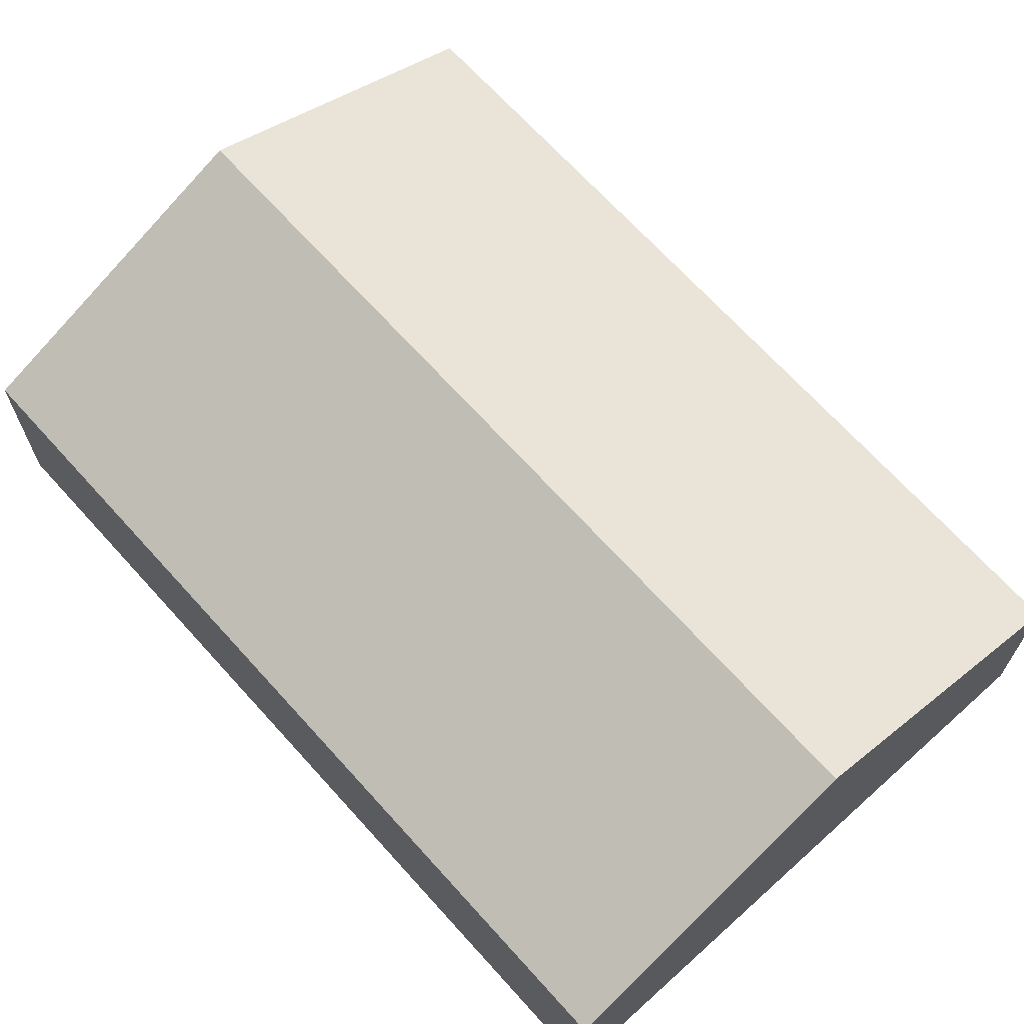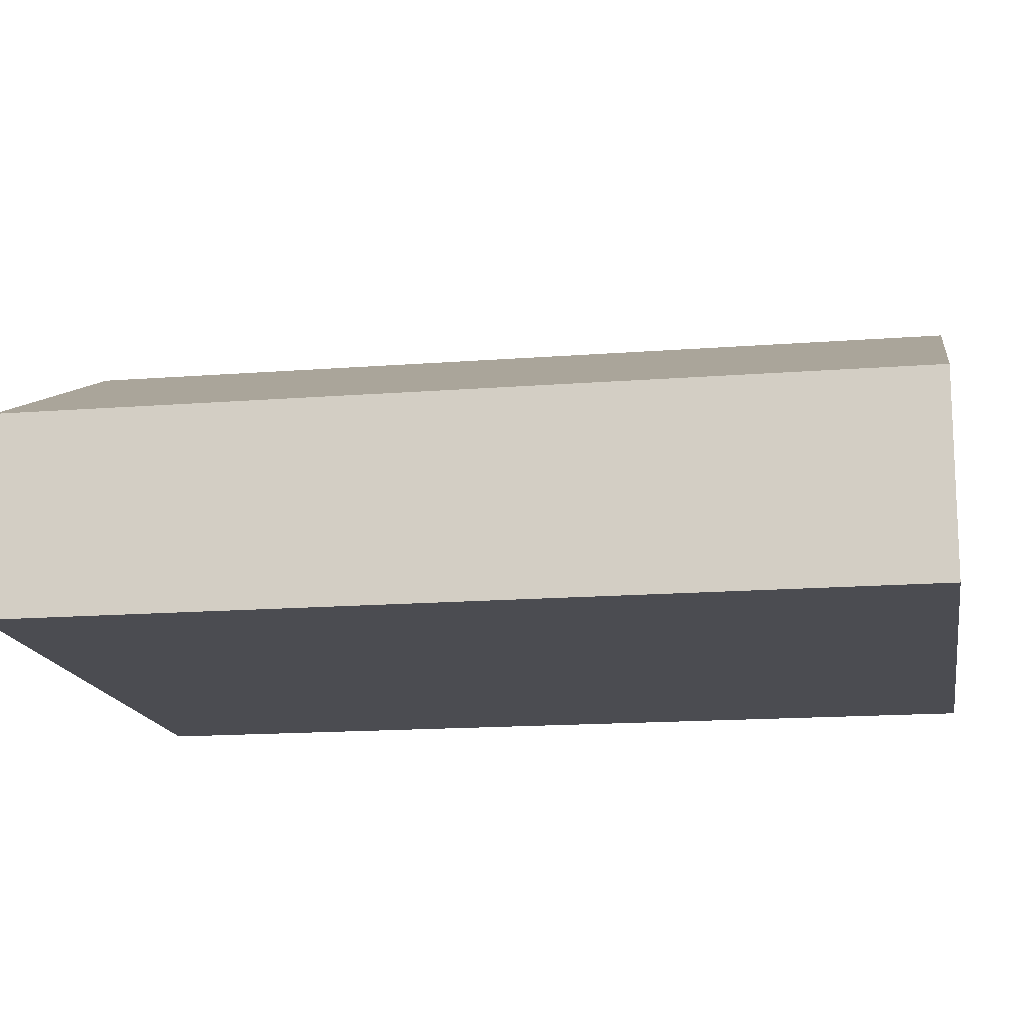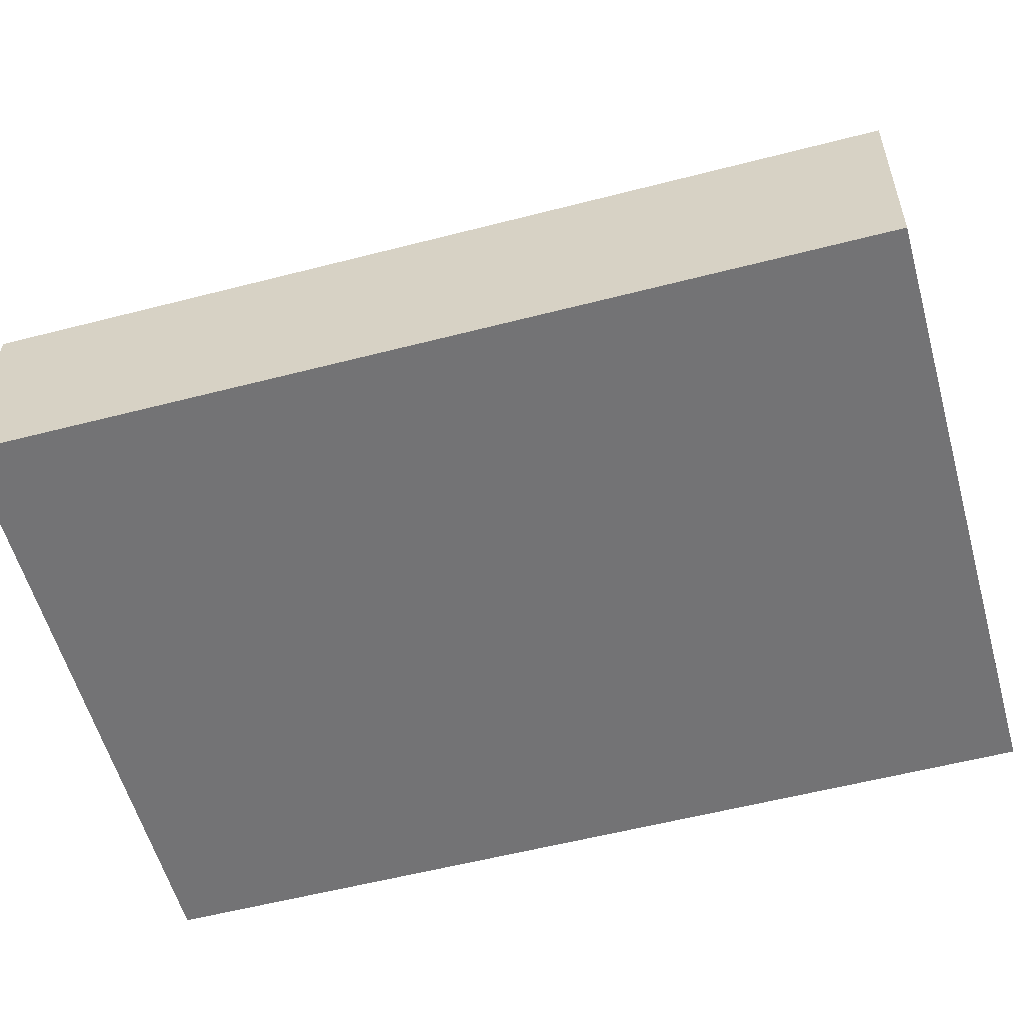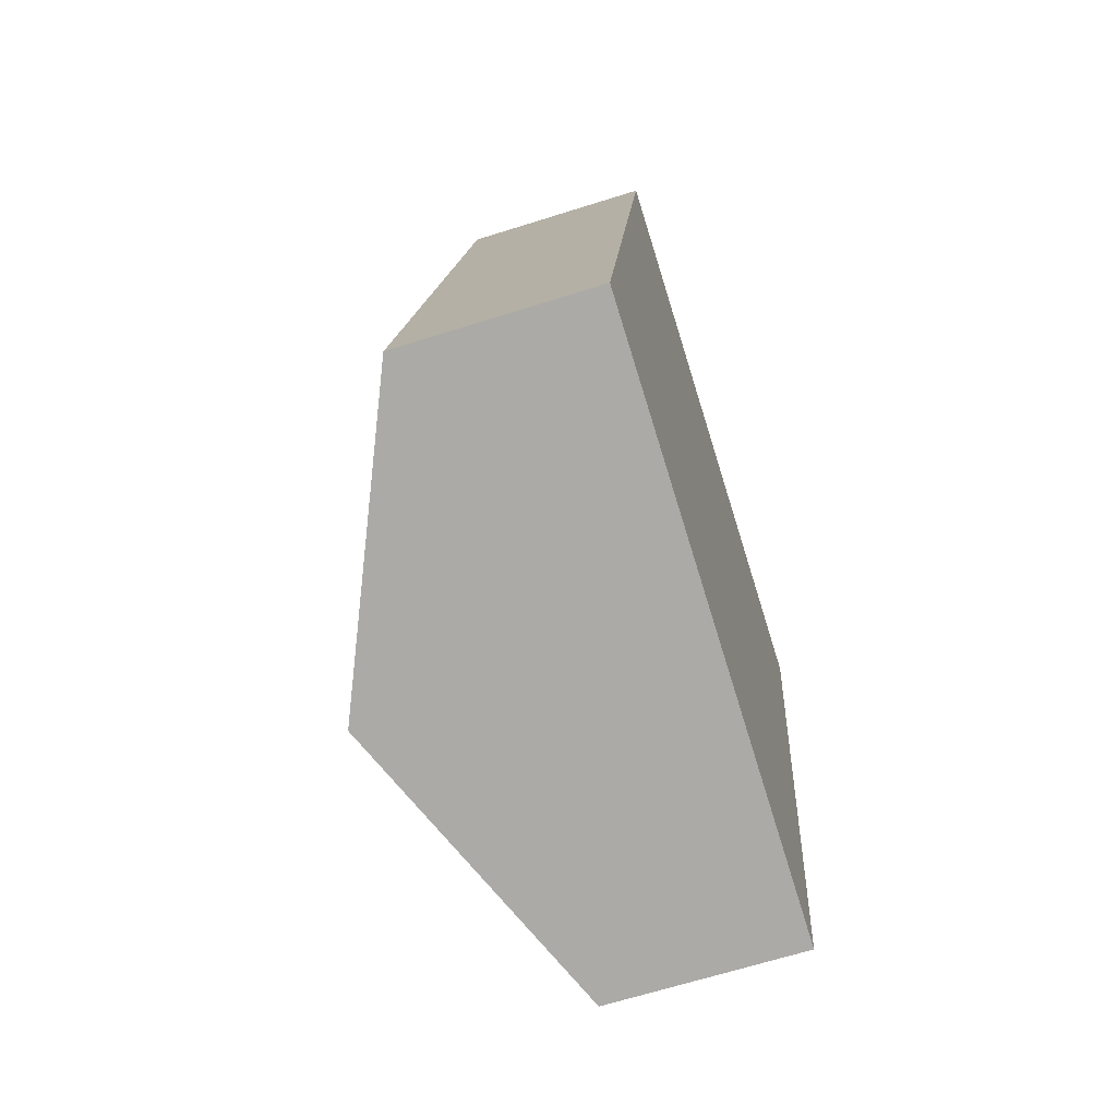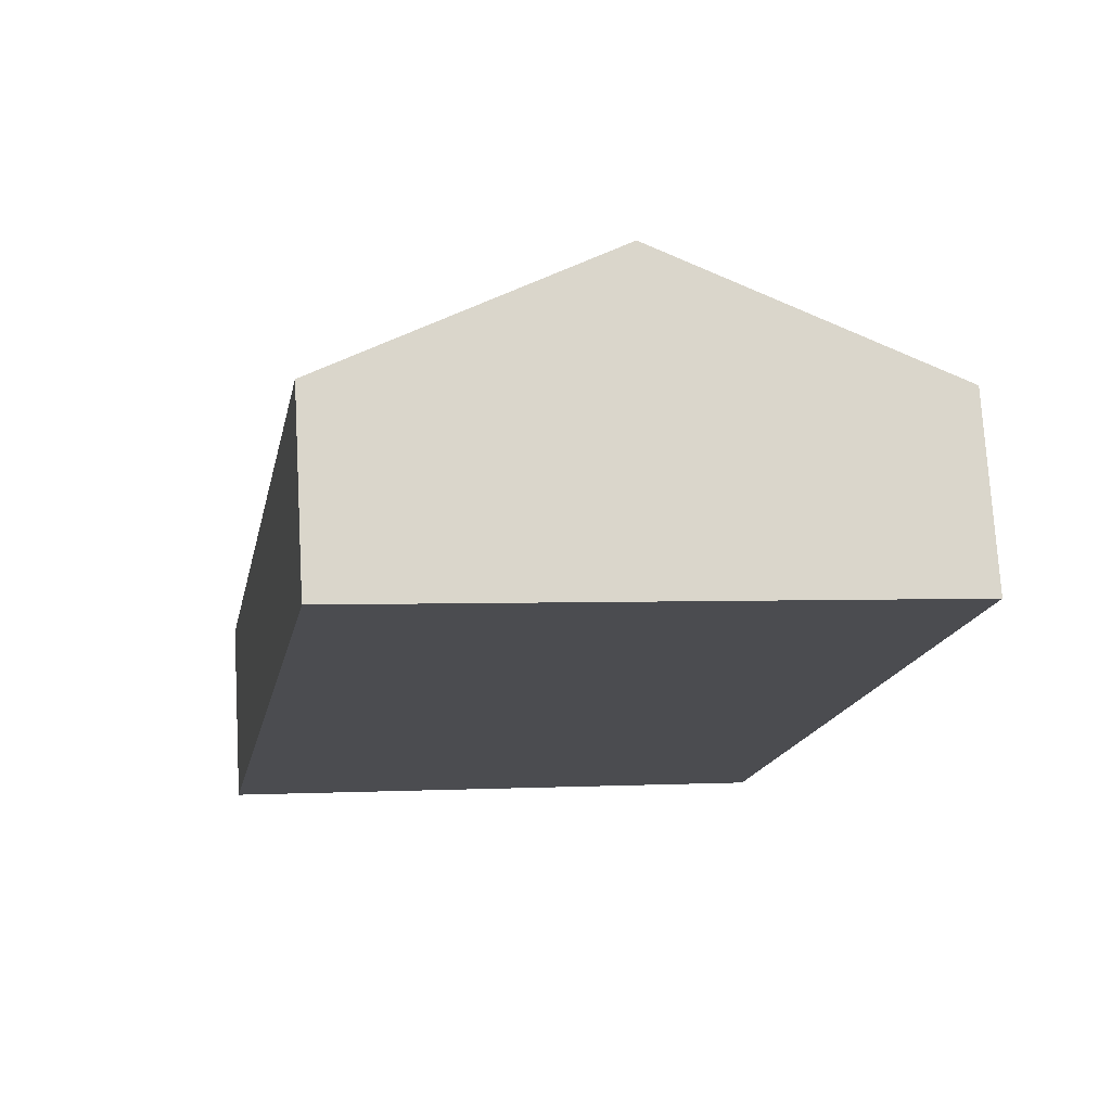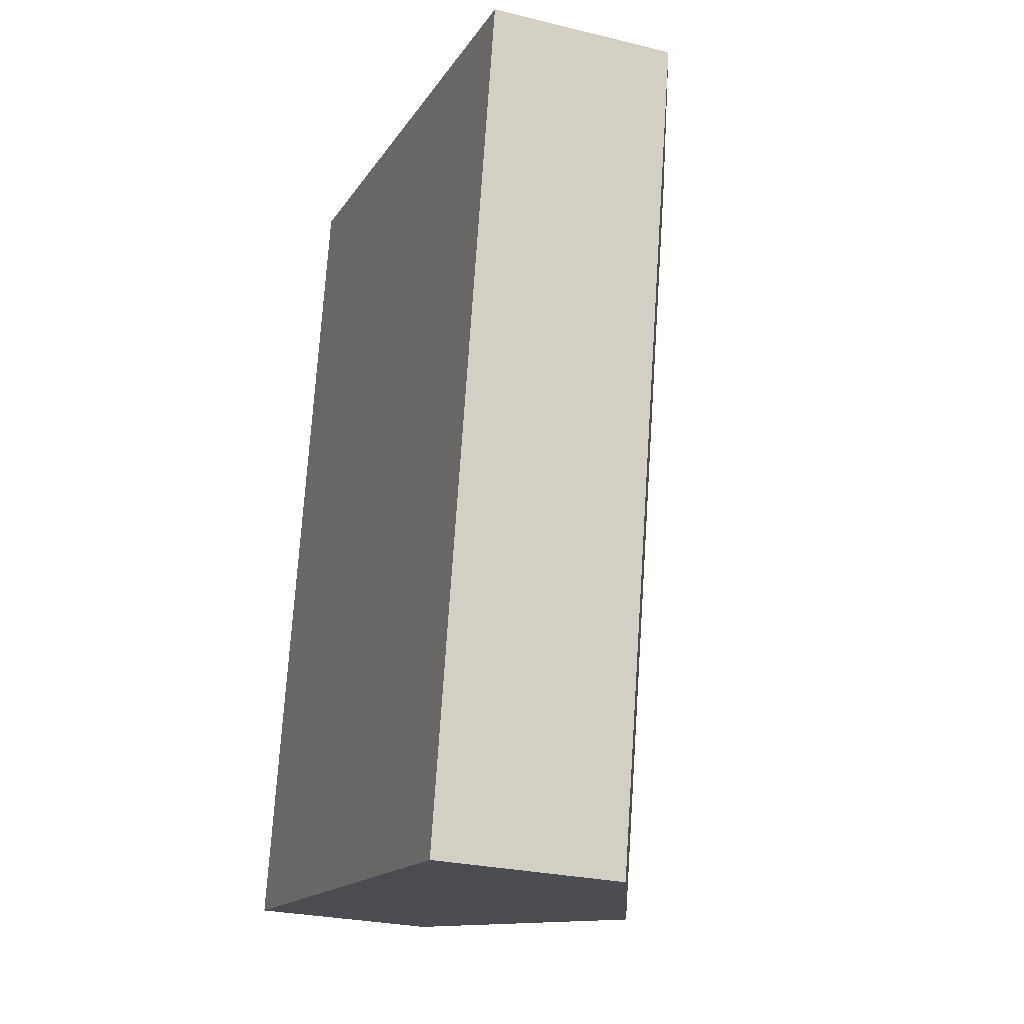
<metadata>
{"format":"obj","ext":"obj","renderer":"f3d","projection":"perspective","resolution":1024,"background":"white","views":[{"elev":68.4,"azim":-31.4,"up":"+Y"},{"elev":-15.4,"azim":-69.9,"up":"+Y"},{"elev":-56.0,"azim":-64.1,"up":"+Y"},{"elev":-66.2,"azim":-72.4,"up":"+Z"},{"elev":74.5,"azim":-3.3,"up":"+Z"},{"elev":-26.3,"azim":69.0,"up":"+Z"}]}
</metadata>
<code>
v  10.9 3.583 -2.053
v  8.407 6.006 14.67
v  13.86 3.583 13.64
v  5.452 6.006 -1.027
v  0 3.583 2.194e-16
v  2.955 3.583 15.7
v  0 0 0
v  2.955 -9.611e-16 15.7
v  8.407 -8.982e-16 14.67
v  13.86 -8.354e-16 13.64
v  10.9 1.257e-16 -2.053
v  5.452 6.289e-17 -1.027
g defaultobject
f 1 2 3
f 2 1 4
f 5 2 4
f 2 5 6
f 7 6 5
f 6 7 8
f 8 2 6
f 2 8 9
f 2 9 3
f 3 9 10
f 10 1 3
f 1 10 11
f 4 7 5
f 7 4 1
f 7 1 12
f 12 1 11
f 9 11 10
f 11 9 8
f 11 8 7
f 11 7 12

</code>
